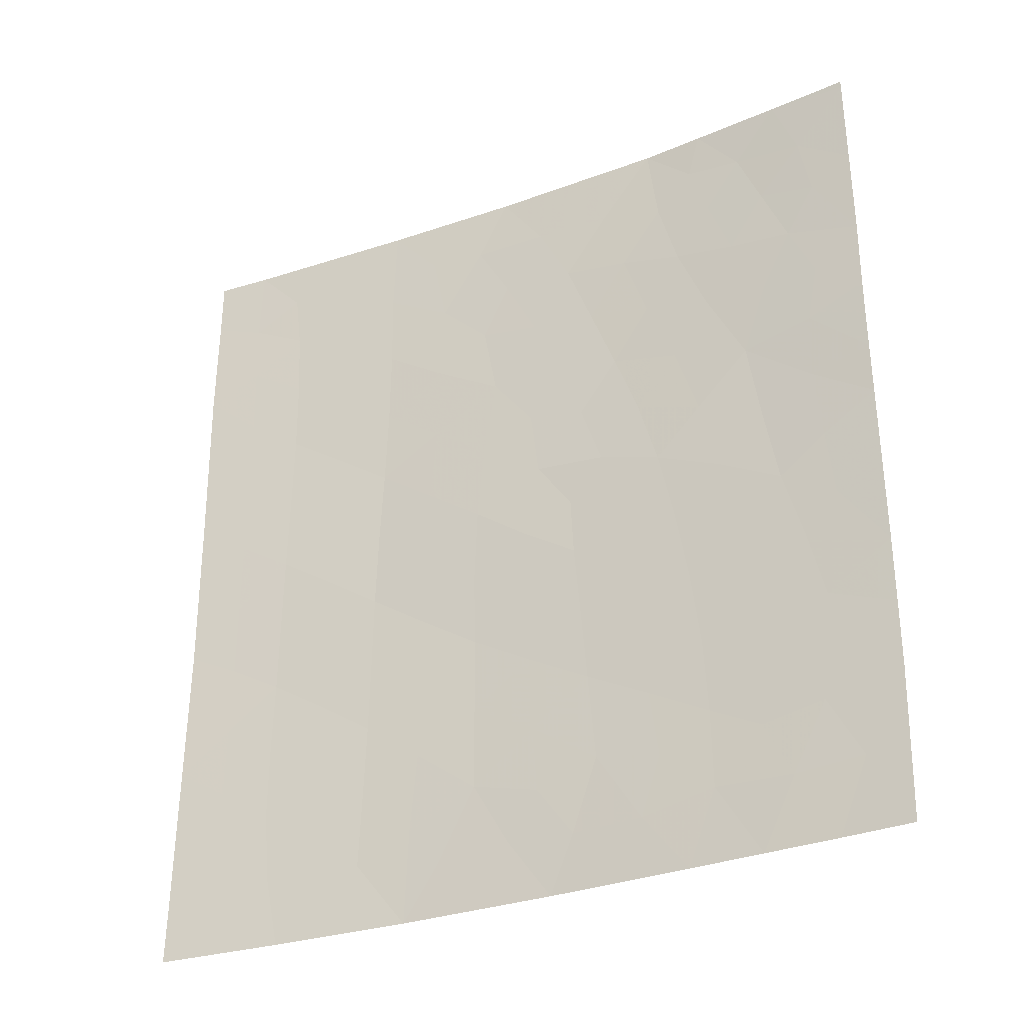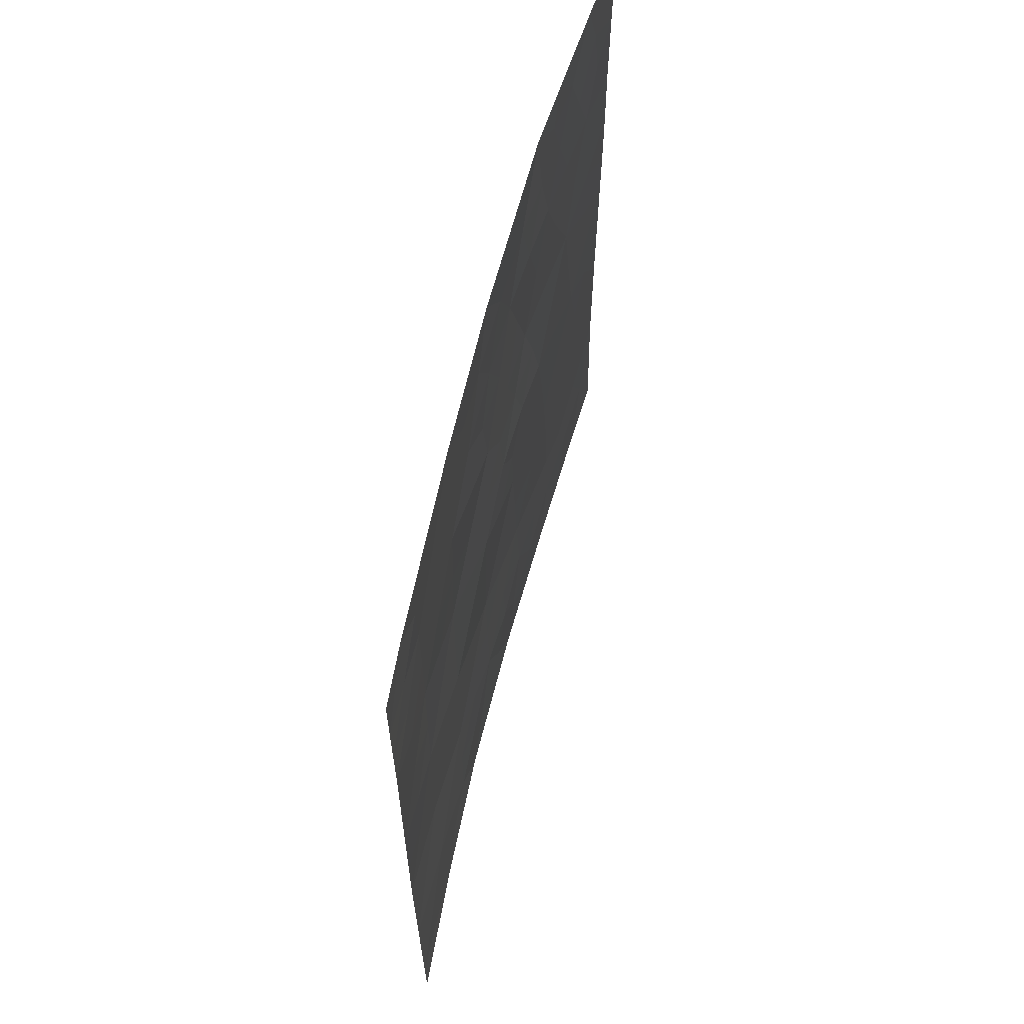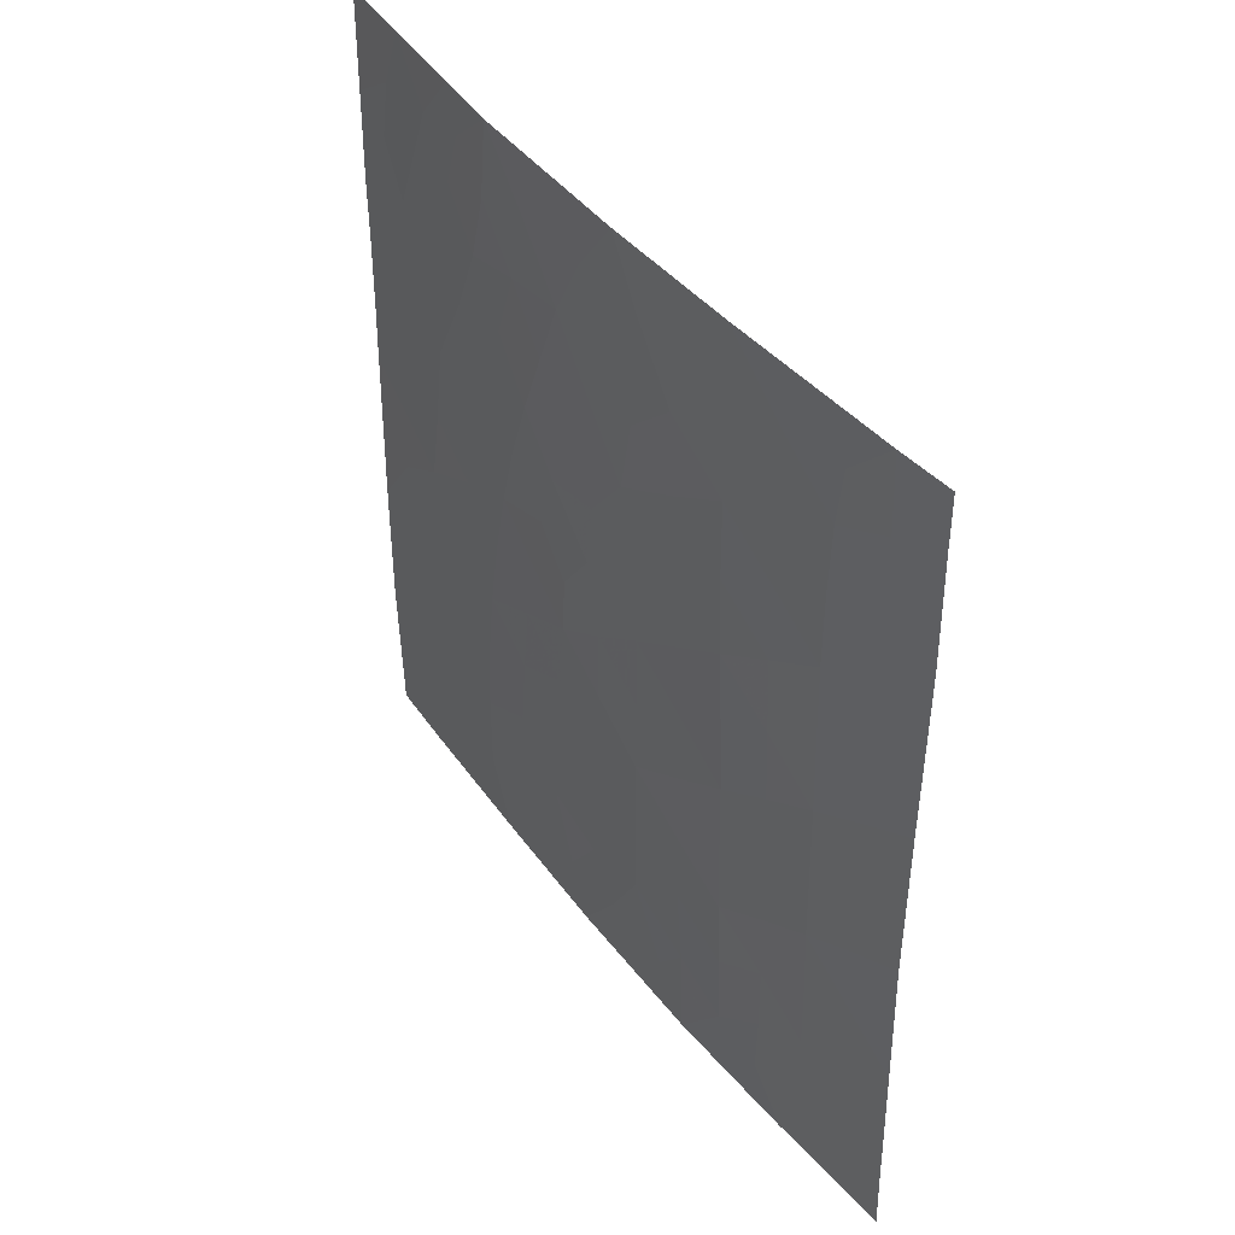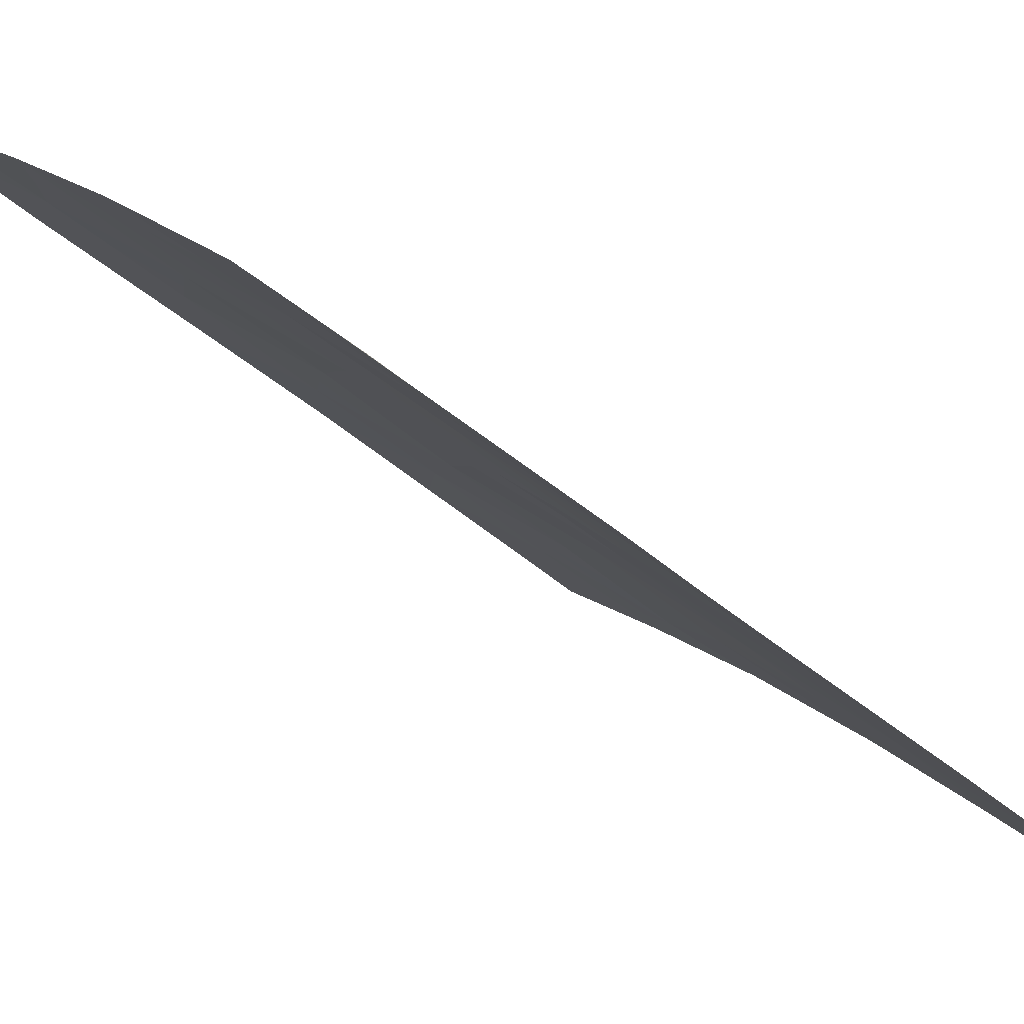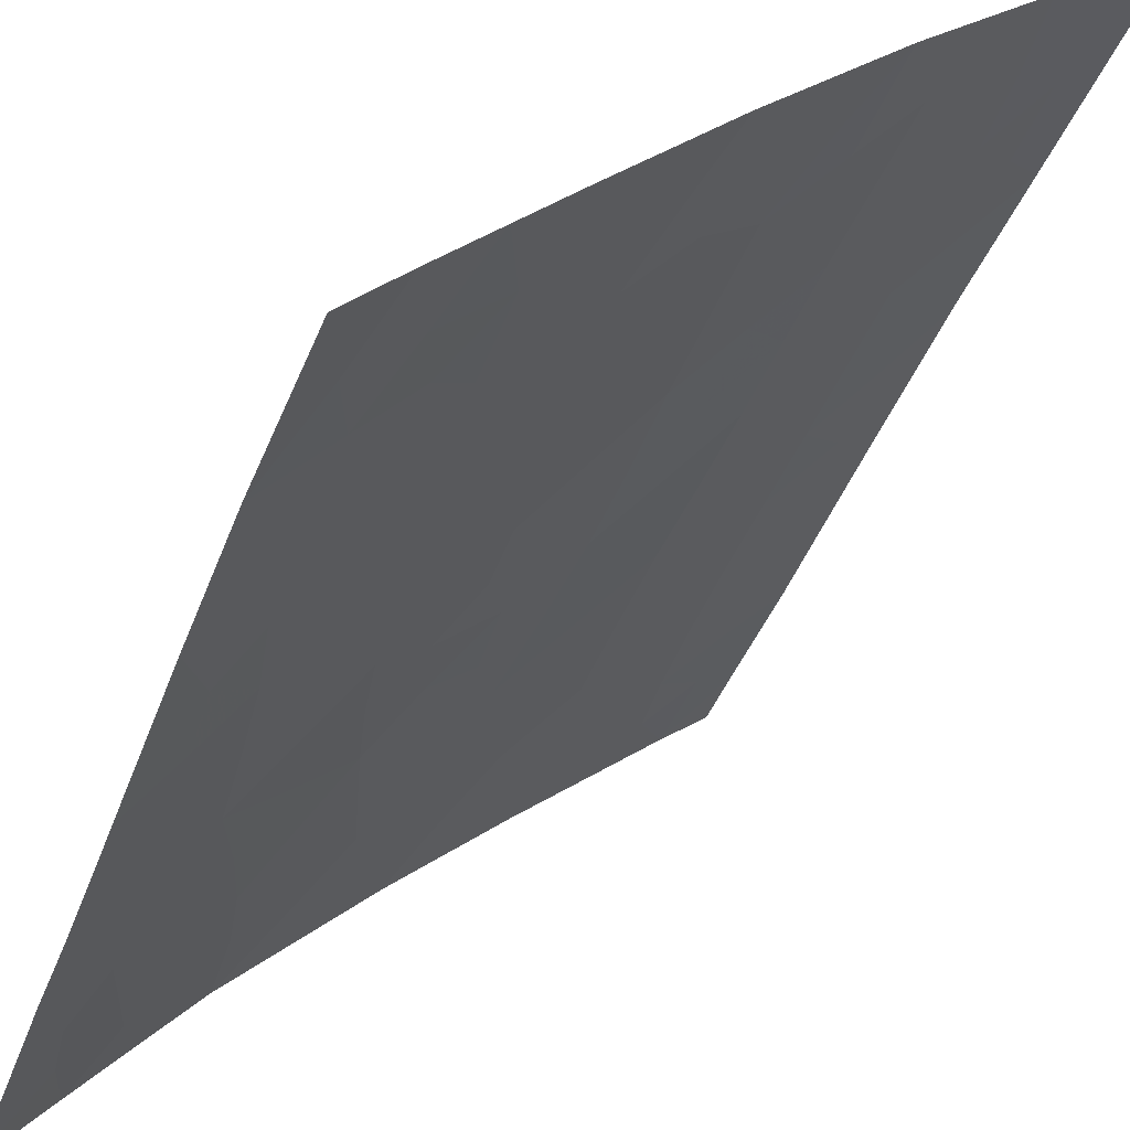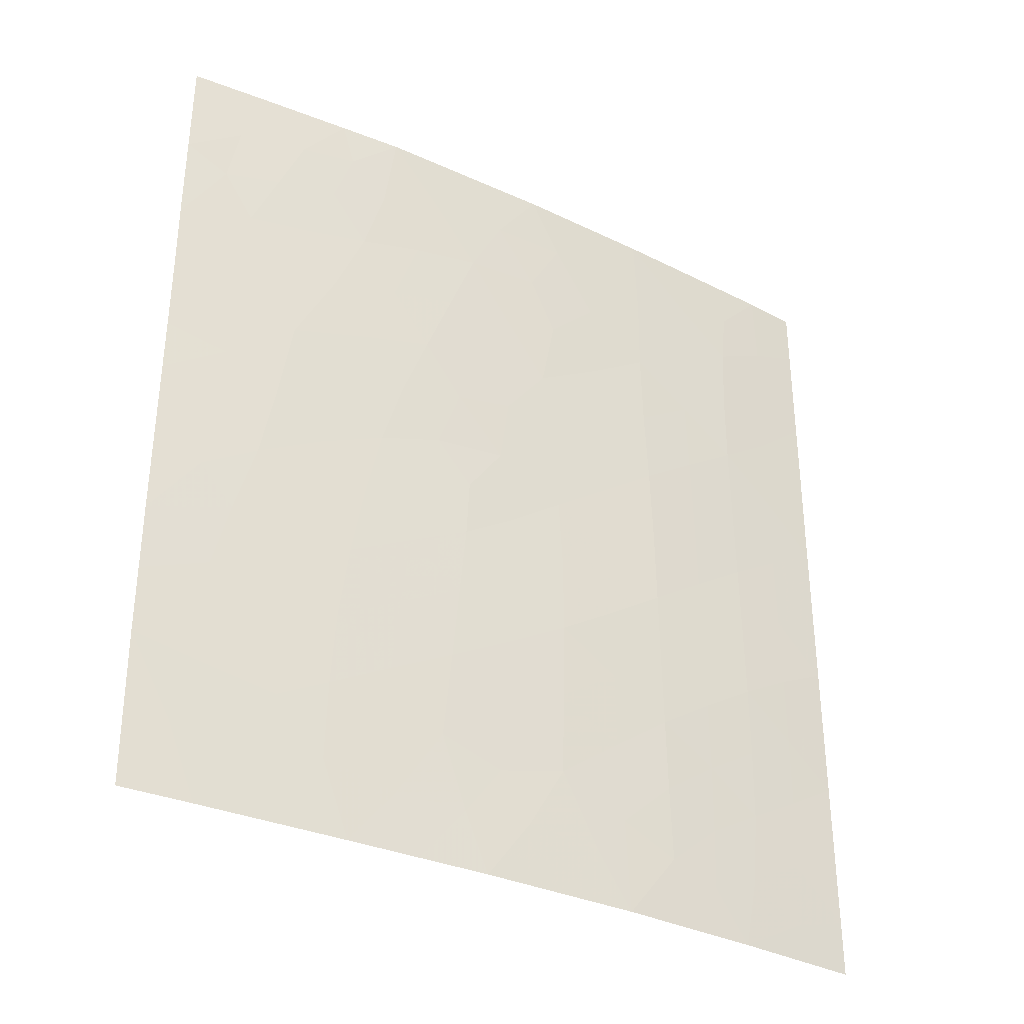
<metadata>
{"format":"obj","ext":"obj","renderer":"f3d","projection":"perspective","resolution":1024,"background":"white","views":[{"elev":-30.5,"azim":163.0,"up":"+Y"},{"elev":63.5,"azim":59.3,"up":"+Y"},{"elev":43.2,"azim":10.6,"up":"+Y"},{"elev":-36.5,"azim":-139.7,"up":"+Z"},{"elev":-43.0,"azim":-19.8,"up":"+Z"},{"elev":-33.9,"azim":-76.9,"up":"+Y"}]}
</metadata>
<code>
v -38.46 43.21 36.59
v -39.7 42.12 35.4
v -37.26 44.24 37.69
v -38.43 41.1 36.62
v -41.38 46.31 33.72
v -40.85 48.25 34.28
v -41.81 44.37 33.21
v -44.07 38 30.72
v -43.39 38 31.47
v -44.11 40.16 30.72
v -44.08 44.4 30.72
v -40.06 50 35.08
v -36.06 47.65 38.72
v -44.07 47.26 30.72
v -42.15 47.86 32.9
v -37.27 48.51 37.69
v -43.46 41.48 31.42
v -43.1 43.48 31.83
v -40.85 43.22 34.23
v -37.31 46.46 37.67
v -41.86 50 33.26
v -37.24 42.12 37.72
v -36.09 42.9 38.72
v -36.69 50 38.2
v -36.08 49.17 38.72
v -42.23 40.18 32.75
v -40.97 41.13 34.09
v -42.1 42.32 32.91
v -36.06 40.92 38.72
v -37.2 40.07 37.7
v -38.54 45.39 36.56
v -40.54 38 34.51
v -44.11 42.05 30.72
v -36.08 45.13 38.72
v -38.92 38 36.12
v -36.09 50 38.72
v -36.03 38.79 38.72
v -38.6 50 36.46
v -37.41 38 37.5
v -44.04 50 30.72
v -44.04 49.89 30.72
v -36.01 38 38.72
v -41.95 38 33.01
v -43.36 47.56 31.53
v -38.58 47.61 36.49
v -42.83 45.75 32.14
v -39.94 46.5 35.18
v -39.71 44.26 35.35
v -38.36 38.97 36.65
v -43.29 50 31.6
v -42.88 49.25 32.1
v -39.7 39.83 35.36
v -39.07 42.66 36.01
v -38.45 42.15 36.6
v -39.07 41.59 36.01
v -44.09 39.08 30.72
v -43.69 39.05 31.16
v -44.11 41.1 30.72
v -43.6 40.7 31.28
v -44.07 45.16 30.72
v -43.51 45.94 31.36
v -43.49 44.98 31.39
v -39.22 47.06 35.87
v -38.57 46.5 36.51
v -39.2 45.94 35.9
v -36.67 48.02 38.2
v -36.68 47 38.19
v -37.3 47.53 37.67
v -37.92 48.1 37.1
v -37.93 47.04 37.09
v -37.87 49.14 37.14
v -38.57 48.73 36.5
v -40.29 42.68 34.8
v -40.28 43.71 34.79
v -39.69 43.19 35.4
v -39.08 43.73 35.99
v -41.18 44.66 33.88
v -41.62 45.35 33.44
v -40.97 45.56 34.13
v -36.66 42.54 38.22
v -37.25 43.16 37.71
v -36.67 43.6 38.22
v -40.96 50 34.17
v -40.51 49.15 34.62
v -41.3 49.08 33.83
v -41.52 48.08 33.57
v -41.96 48.85 33.13
v -37.2 49.31 37.75
v -36.66 48.9 38.22
v -36.07 48.41 38.72
v -42.96 44.55 31.99
v -43.56 43.95 31.31
v -40.33 41.62 34.76
v -40.91 42.21 34.16
v -38.49 44.29 36.58
v -37.89 44.83 37.14
v -37.86 43.74 37.15
v -41.77 47.08 33.3
v -42.06 46.07 32.98
v -42.43 46.87 32.58
v -40.82 44.05 34.26
v -40.45 44.77 34.63
v -41.24 38 33.76
v -41.5 38.85 33.5
v -42.29 45.03 32.71
v -42.46 43.97 32.52
v -43.07 46.76 31.86
v -42.75 47.69 32.22
v -40.43 47.41 34.7
v -39.8 47.55 35.33
v -41.55 41.73 33.49
v -41.62 40.65 33.41
v -42.19 41.24 32.8
v -42.33 49.37 32.72
v -42.52 48.58 32.5
v -36.09 44.02 38.72
v -36.67 44.7 38.21
v -40.7 46.47 34.41
v -41.12 47.28 34
v -39.33 50 35.77
v -39.12 49.23 35.97
v -39.73 49.17 35.4
v -36.07 46.39 38.72
v -36.69 45.84 38.2
v -42.75 41.85 32.2
v -42.89 40.74 32.04
v -39.73 38 35.31
v -37.29 45.35 37.68
v -40.37 45.73 34.73
v -39.79 45.34 35.3
v -41.7 39.7 33.3
v -36.63 39.46 38.2
v -36.62 40.49 38.22
v -36.04 39.86 38.72
v -37.65 50 37.33
v -38.17 38 36.81
v -37.81 38.73 37.15
v -37.92 45.94 37.12
v -37.25 39.06 37.65
v -36.68 38.53 38.14
v -36.71 38 38.11
v -43.01 39 31.89
v -42.67 38 32.24
v -41.97 43.36 33.04
v -42.62 42.91 32.35
v -43.3 42.44 31.6
v -44.1 43.23 30.72
v -43.64 43 31.23
v -41.35 43.76 33.7
v -39.27 48.22 35.84
v -36.07 41.91 38.72
v -36.64 41.52 38.23
v -37.21 41.09 37.72
v -41.46 42.78 33.59
v -42.24 39.06 32.73
v -37.84 42.67 37.17
v -37.82 41.63 37.18
v -37.79 40.61 37.18
v -43.11 48.43 31.82
v -39.7 41.03 35.38
v -40.36 40.52 34.71
v -38.96 39.34 36.07
v -44.07 46.25 30.72
v -43.61 46.76 31.24
v -39.12 44.83 35.96
v -38.4 40.05 36.63
v -37.79 39.61 37.17
v -42.45 50 32.58
v -43.65 48.24 31.19
v -44.06 48.57 30.72
v -40.4 39.57 34.65
v -39.04 40.49 36.01
v -43.53 49.11 31.32
v -42.74 39.8 32.2
v -43.35 39.95 31.54
v -40.09 48.33 35.05
v -40.08 38.89 34.97
v -41.04 39.88 33.99
v -40.78 38.83 34.26
v -39.3 38.78 35.75
f 53 54 55
f 56 10 57
f 58 17 59
f 60 61 62
f 63 64 65
f 66 67 68
f 69 68 70
f 71 69 72
f 73 74 75
f 76 53 75
f 77 78 79
f 80 81 82
f 83 84 85
f 86 87 85
f 16 88 89
f 90 66 89
f 62 91 92
f 73 93 94
f 95 96 97
f 98 99 100
f 101 102 74
f 105 106 91
f 100 107 108
f 109 176 110
f 111 112 113
f 114 87 115
f 116 82 117
f 118 119 109
f 123 124 67
f 125 113 126
f 127 177 180
f 117 128 124
f 129 130 102
f 112 178 131
f 25 24 36
f 132 133 134
f 88 71 135
f 136 49 137
f 128 96 138
f 139 132 140
f 39 140 141
f 9 142 143
f 144 145 106
f 125 146 145
f 147 92 148
f 77 101 149
f 110 150 63
f 151 152 80
f 133 153 152
f 149 154 144
f 94 111 154
f 155 131 104
f 156 97 81
f 157 54 156
f 158 157 153
f 64 70 138
f 108 159 115
f 72 150 121
f 93 160 161
f 98 86 119
f 99 78 105
f 76 165 95
f 118 129 79
f 65 165 130
f 166 158 167
f 21 114 168
f 41 173 170
f 161 171 178
f 167 139 137
f 172 160 55
f 107 61 164
f 172 166 162
f 84 122 176
f 175 59 126
f 2 53 55
f 53 1 54
f 55 54 4
f 8 57 9
f 57 8 56
f 10 58 59
f 58 33 17
f 11 60 62
f 60 163 61
f 62 61 46
f 47 63 65
f 63 45 64
f 65 64 31
f 16 66 68
f 66 13 67
f 68 67 20
f 45 69 70
f 69 16 68
f 70 68 20
f 38 71 72
f 71 16 69
f 72 69 45
f 2 73 75
f 73 19 74
f 75 74 48
f 48 76 75
f 76 1 53
f 75 53 2
f 102 77 79
f 77 7 78
f 79 78 5
f 23 80 82
f 80 22 81
f 82 81 3
f 21 83 85
f 83 12 84
f 85 84 6
f 6 86 85
f 86 15 87
f 85 87 21
f 88 24 89
f 25 89 24
f 25 90 89
f 90 13 66
f 89 66 16
f 11 62 92
f 62 46 91
f 92 91 18
f 19 73 94
f 73 2 93
f 94 93 27
f 1 95 97
f 95 31 96
f 97 96 3
f 15 98 100
f 98 5 99
f 100 99 46
f 19 101 74
f 74 102 48
f 32 103 179
f 103 43 104
f 46 105 91
f 105 7 106
f 91 106 18
f 15 100 108
f 100 46 107
f 108 107 44
f 47 109 110
f 109 6 176
f 28 111 113
f 111 27 112
f 113 112 26
f 51 114 115
f 114 21 87
f 115 87 15
f 34 116 117
f 116 23 82
f 117 82 3
f 47 118 109
f 118 5 119
f 109 119 6
f 12 120 122
f 120 38 121
f 13 123 67
f 123 34 124
f 67 124 20
f 17 125 126
f 125 28 113
f 126 113 26
f 35 127 180
f 127 32 177
f 34 117 124
f 117 3 128
f 124 128 20
f 129 47 130
f 102 130 48
f 26 112 131
f 112 27 178
f 37 132 134
f 132 30 133
f 134 133 29
f 24 88 135
f 88 16 71
f 135 71 38
f 39 136 137
f 136 35 49
f 20 128 138
f 128 3 96
f 138 96 31
f 51 173 50
f 39 139 140
f 139 30 132
f 140 132 37
f 37 42 140
f 141 140 42
f 9 57 142
f 57 10 175
f 143 142 155
f 7 144 106
f 144 28 145
f 106 145 18
f 28 125 145
f 125 17 146
f 145 146 18
f 33 147 148
f 147 11 92
f 148 92 18
f 18 146 148
f 7 77 149
f 77 102 101
f 149 101 19
f 47 110 63
f 110 176 150
f 63 150 45
f 23 151 80
f 151 29 152
f 80 152 22
f 29 133 152
f 133 30 153
f 152 153 22
f 7 149 144
f 149 19 154
f 144 154 28
f 19 94 154
f 94 27 111
f 154 111 28
f 43 155 104
f 155 26 131
f 104 131 178
f 22 156 81
f 156 1 97
f 81 97 3
f 22 157 156
f 157 4 54
f 156 54 1
f 30 158 153
f 158 4 157
f 153 157 22
f 31 64 138
f 64 45 70
f 138 70 20
f 15 108 115
f 108 44 159
f 115 159 51
f 38 72 121
f 72 45 150
f 121 150 122
f 27 93 161
f 93 2 160
f 161 160 52
f 180 52 162
f 5 98 119
f 98 15 86
f 119 86 6
f 46 99 105
f 99 5 78
f 105 78 7
f 163 14 164
f 44 164 14
f 1 76 95
f 76 48 165
f 95 165 31
f 5 118 79
f 118 47 129
f 79 129 102
f 47 65 130
f 65 31 165
f 130 165 48
f 49 166 167
f 166 4 158
f 167 158 30
f 51 168 114
f 168 51 50
f 40 50 41
f 173 41 50
f 14 170 169
f 44 169 159
f 159 173 51
f 27 161 178
f 161 52 171
f 180 177 52
f 49 167 137
f 167 30 139
f 137 139 39
f 4 172 55
f 172 52 160
f 55 160 2
f 44 107 164
f 107 46 61
f 164 61 163
f 52 172 162
f 172 4 166
f 162 166 49
f 6 84 176
f 84 12 122
f 26 155 174
f 155 43 143
f 175 142 57
f 26 174 126
f 126 59 17
f 146 17 33
f 169 173 159
f 175 174 142
f 148 146 33
f 169 44 14
f 174 155 142
f 174 175 126
f 175 10 59
f 173 169 170
f 179 103 104
f 122 120 121
f 177 32 179
f 104 178 179
f 176 122 150
f 178 171 179
f 177 171 52
f 177 179 171
f 35 180 162
f 35 162 49

</code>
